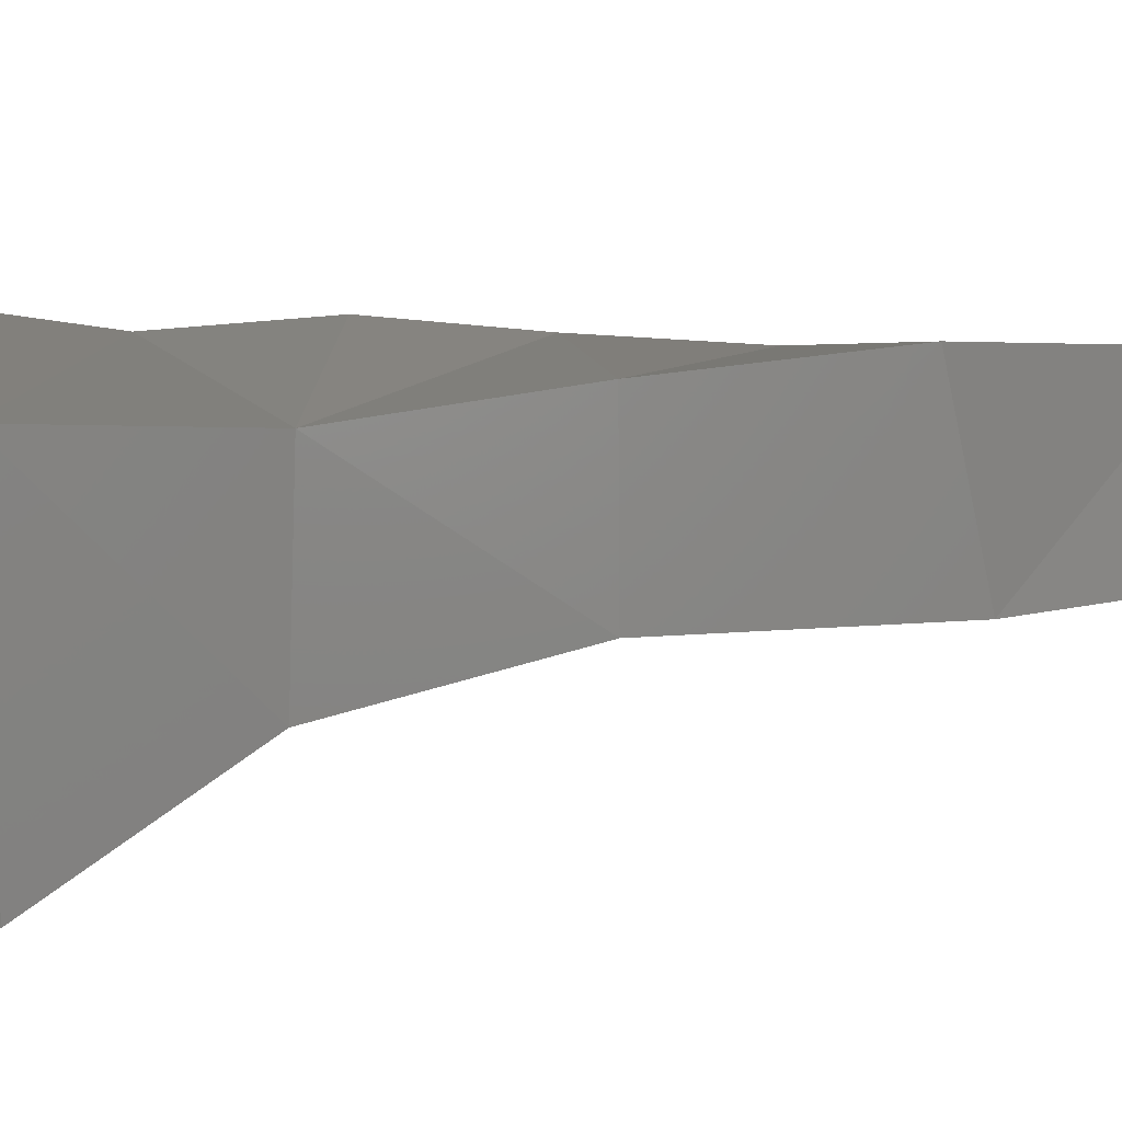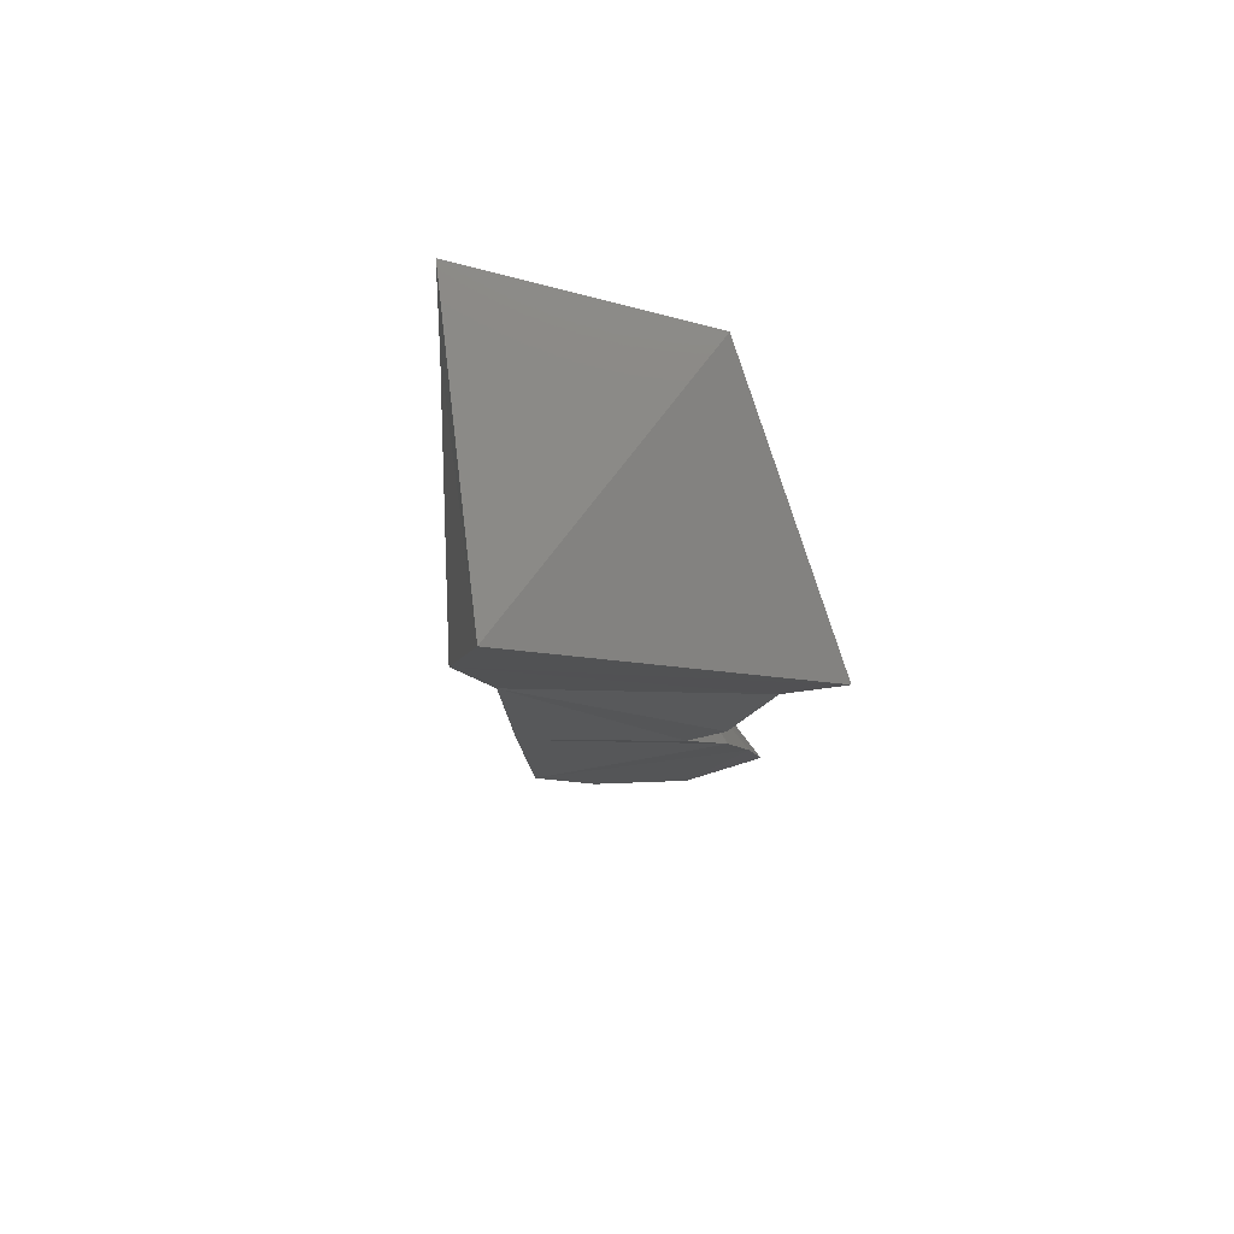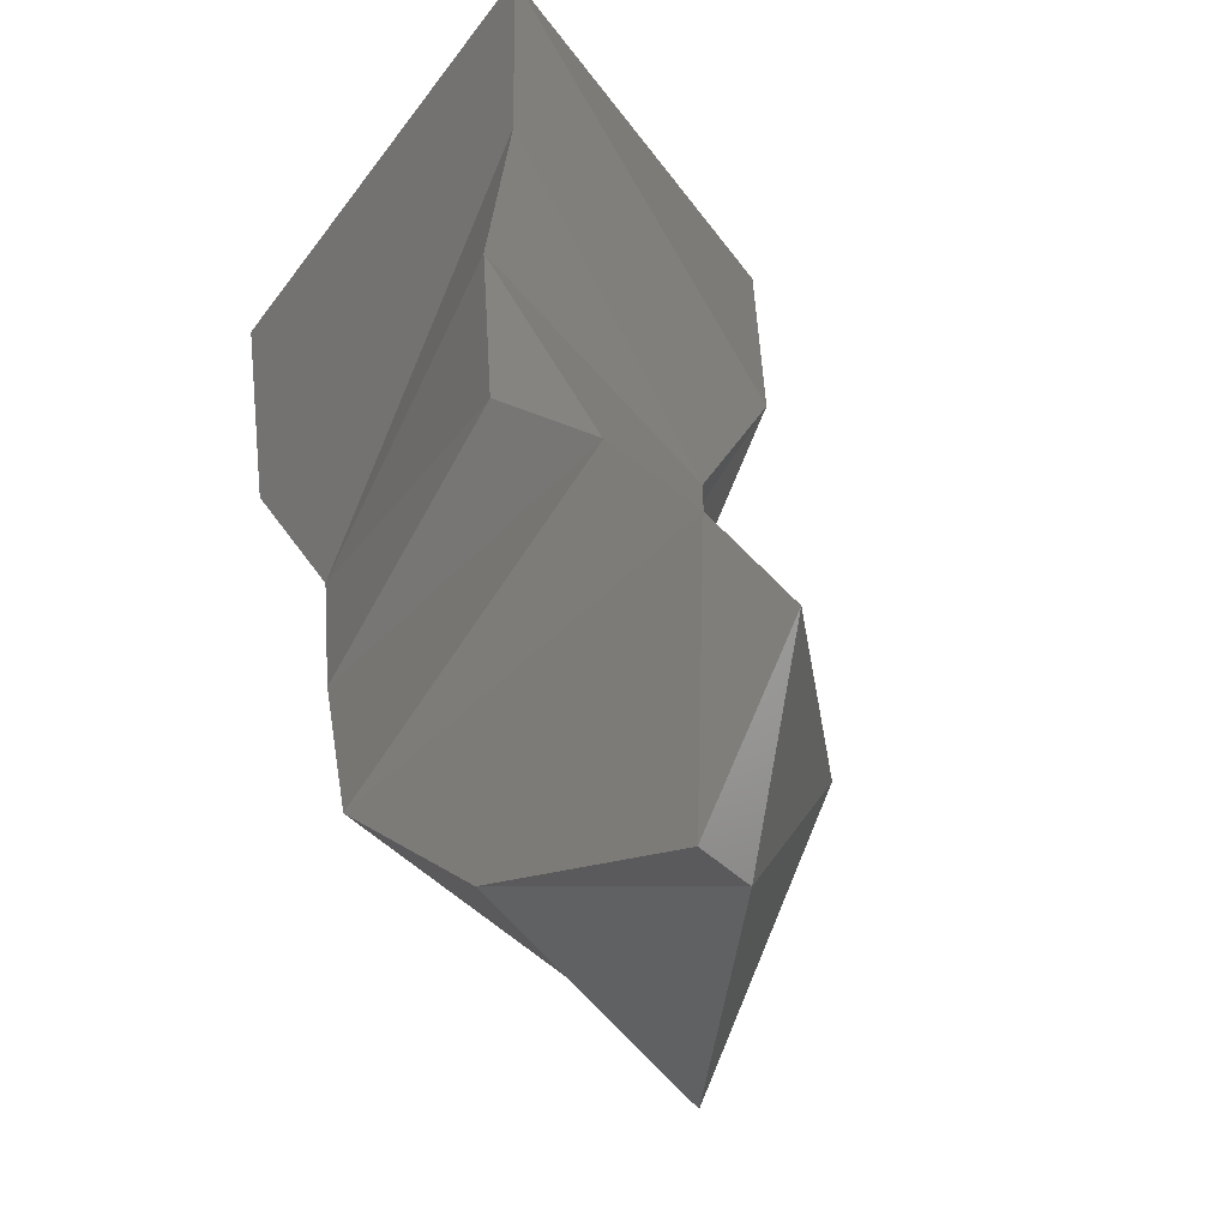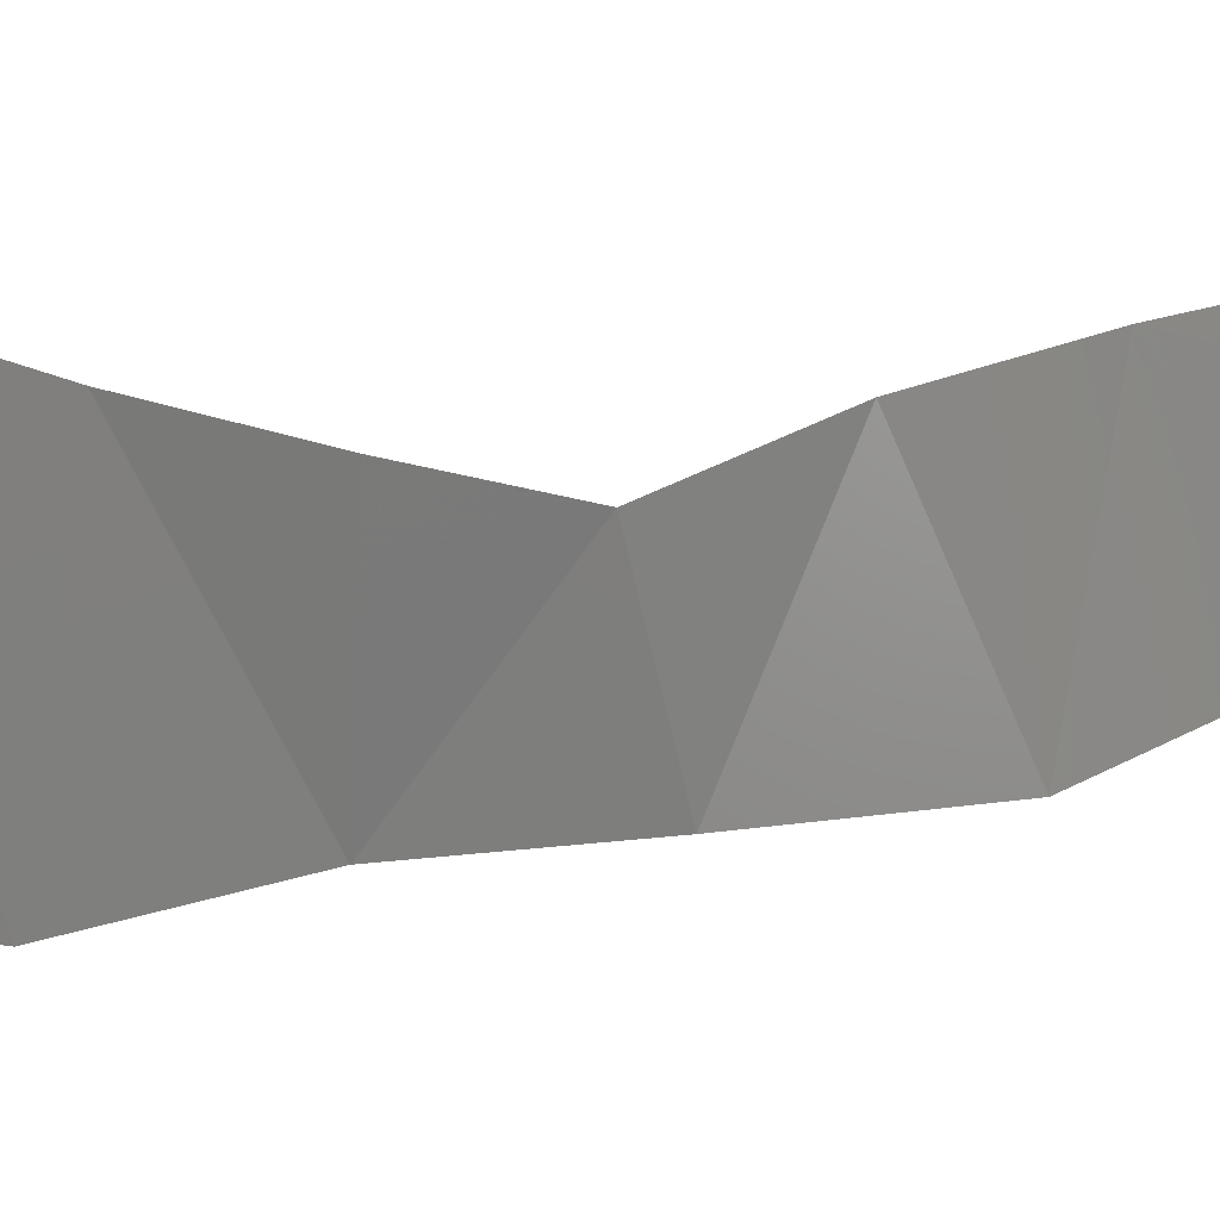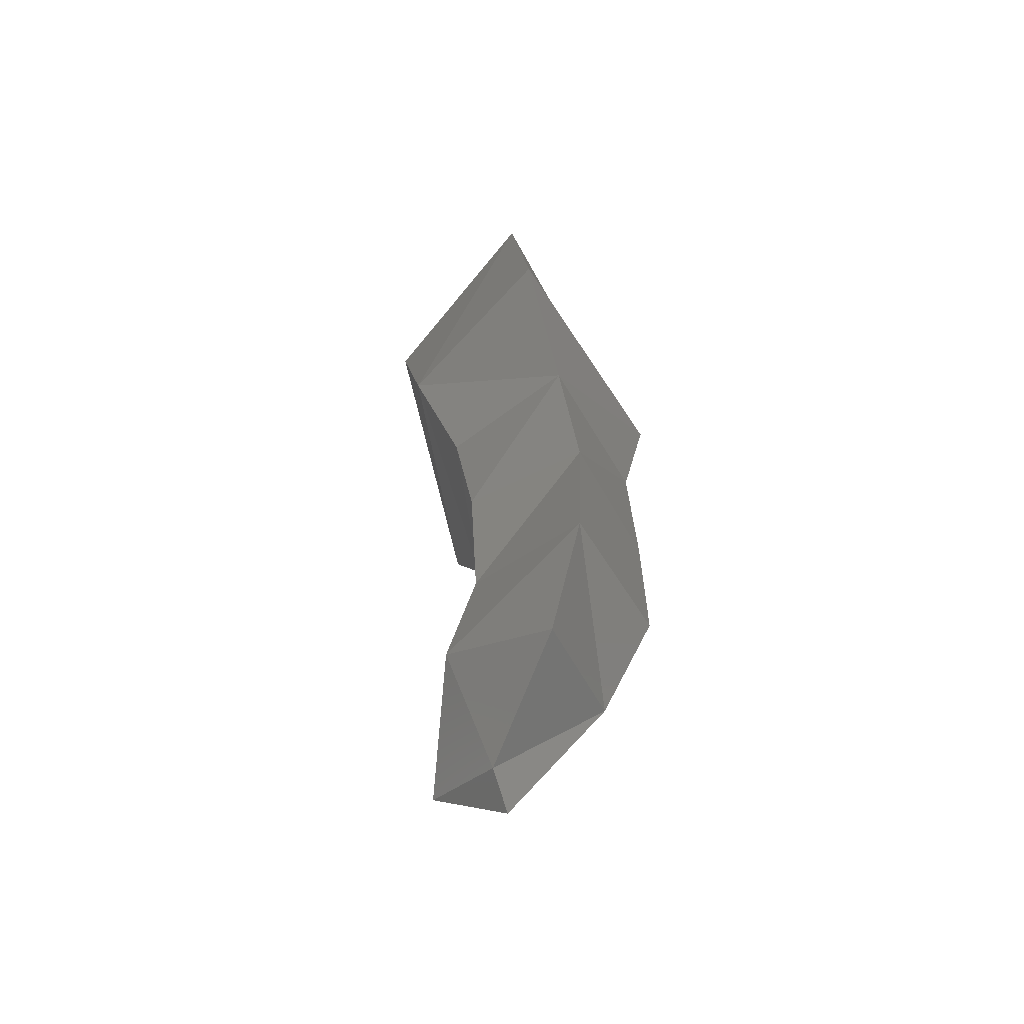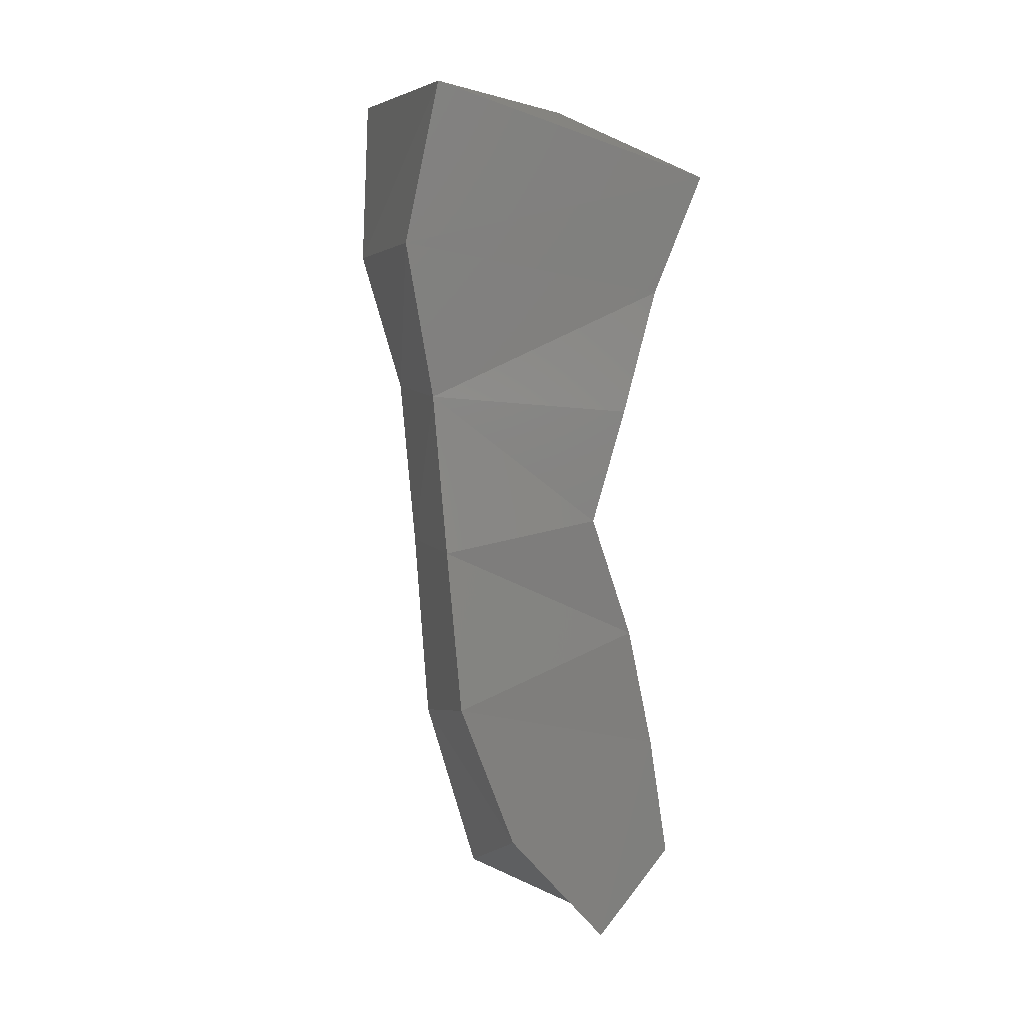
<metadata>
{"format":"stl","ext":"stl","renderer":"f3d","projection":"perspective","resolution":1024,"background":"white","views":[{"elev":-45.3,"azim":-89.7,"up":"+Z"},{"elev":79.4,"azim":-55.6,"up":"+Y"},{"elev":25.5,"azim":-8.8,"up":"+Z"},{"elev":42.1,"azim":-94.4,"up":"+Z"},{"elev":-70.7,"azim":160.5,"up":"+Y"},{"elev":6.3,"azim":-67.6,"up":"+Y"}]}
</metadata>
<code>
# stl→obj: 27 verts, 50 faces
v -0.00098 -0.02691 0.008464
v 0.00203 -0.02513 0.004146
v -0.003859 -0.02504 0.003799
v 0.000501 -0.025 3.725e-09
v 0.001627 -0.02819 0.003814
v -0.001311 -0.02929 0.007597
v -0.00403 -0.02828 0.003131
v 3.9e-05 -0.02846 7.1e-05
v 0.000413 -0.03099 0.004163
v -0.001941 -0.03176 0.007153
v -0.003586 -0.03144 0.003522
v -0.001222 -0.03134 0.001629
v -8.4e-05 -0.03407 0.004307
v -0.002178 -0.03406 0.006564
v -0.003852 -0.03467 0.003946
v -0.001848 -0.03468 0.002263
v -0.000474 -0.03703 0.004985
v -0.001469 -0.03652 0.007138
v -0.004 -0.03794 0.004331
v -0.001813 -0.0385 0.002545
v -8e-05 -0.04004 0.005422
v -0.001003 -0.03897 0.007485
v -0.003187 -0.04088 0.005157
v -0.001512 -0.0419 0.003511
v -0.000661 -0.04143 0.007741
v -0.001282 -0.0428 0.006053
v -0.001773 -0.04317 0.006642
f 1 2 3
f 4 3 2
f 2 1 5
f 6 5 1
f 3 7 1
f 6 1 7
f 8 4 5
f 2 5 4
f 4 8 3
f 7 3 8
f 5 6 9
f 9 6 10
f 7 11 6
f 10 6 11
f 8 5 12
f 9 12 5
f 8 12 7
f 11 7 12
f 9 10 13
f 14 13 10
f 15 14 11
f 10 11 14
f 9 13 12
f 16 12 13
f 12 16 11
f 15 11 16
f 13 14 17
f 18 17 14
f 19 18 15
f 14 15 18
f 20 16 17
f 16 13 17
f 20 19 16
f 15 16 19
f 21 17 22
f 18 22 17
f 23 22 19
f 18 19 22
f 24 20 21
f 17 21 20
f 19 20 23
f 23 20 24
f 22 25 21
f 26 21 25
f 23 27 22
f 25 22 27
f 24 21 26
f 24 26 23
f 27 23 26
f 26 25 27

</code>
